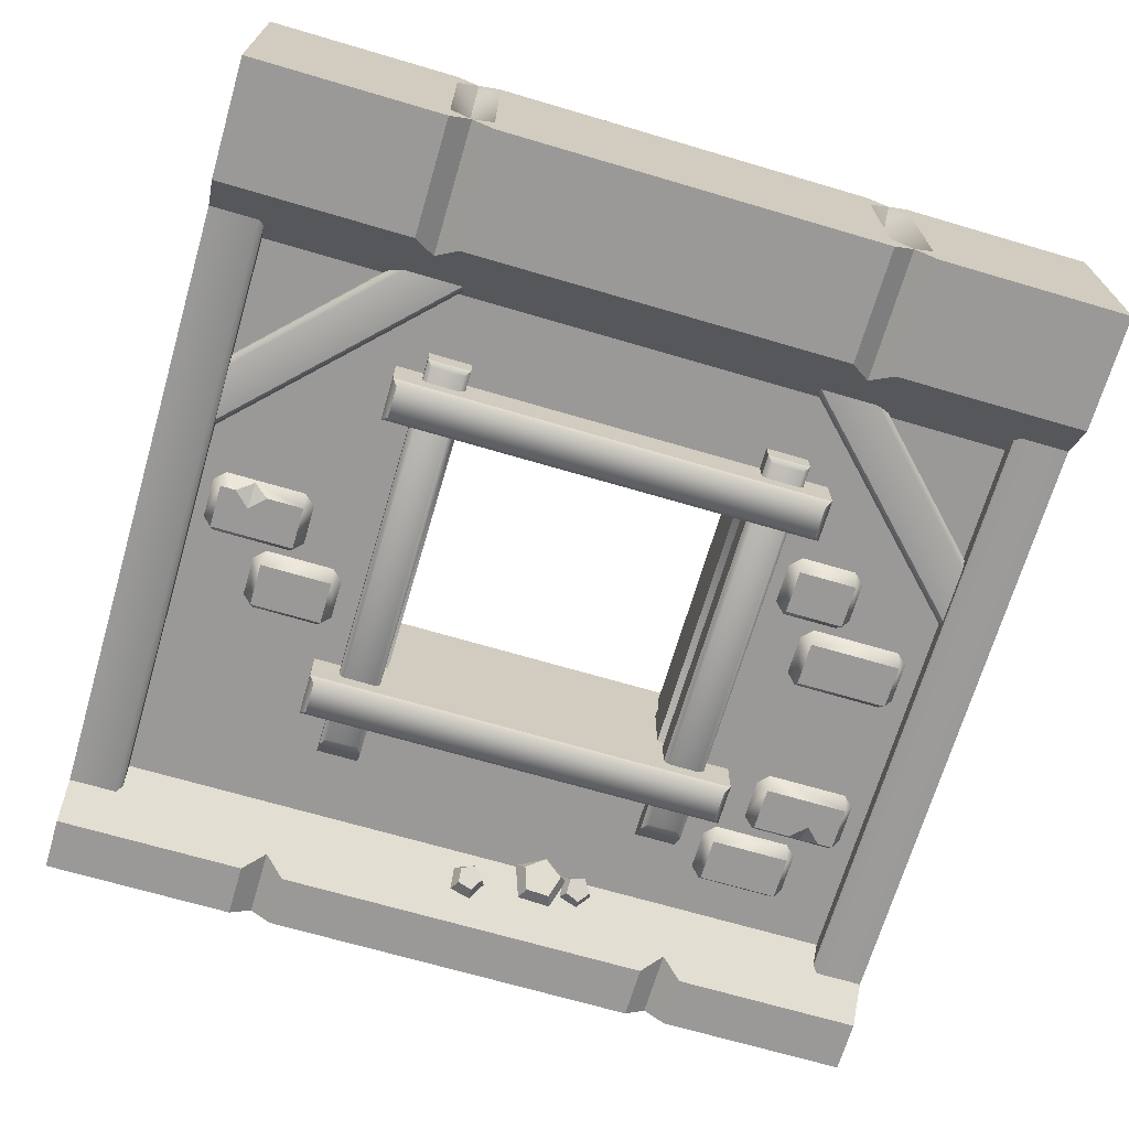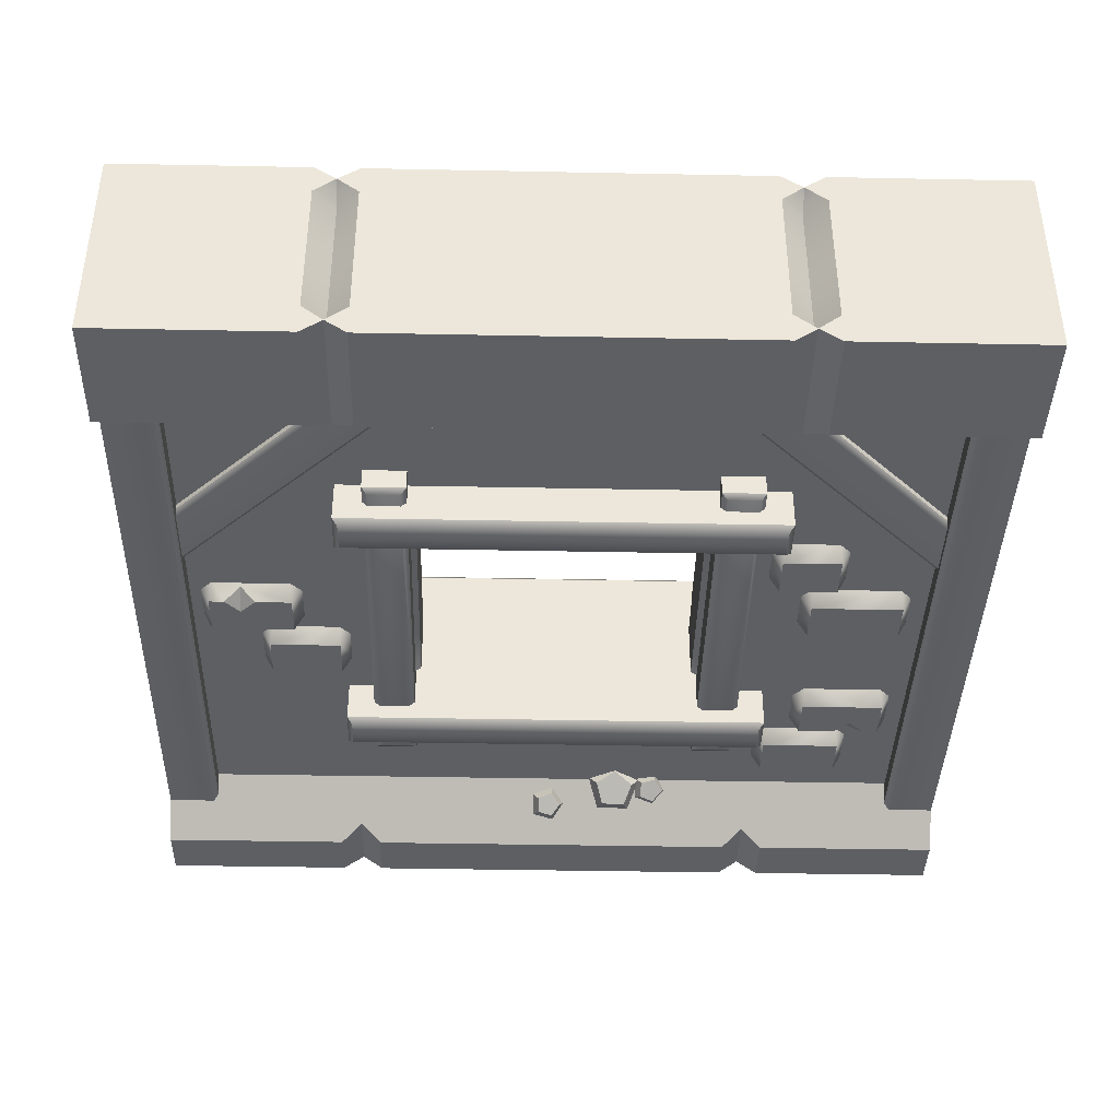
<metadata>
{"format":"obj","ext":"obj","renderer":"f3d","projection":"perspective","resolution":1024,"background":"white","views":[{"elev":-69.0,"azim":163.6,"up":"+Z"},{"elev":-39.8,"azim":178.6,"up":"+Z"}]}
</metadata>
<code>
o wall_window_open_scaffold
v 2 0.5 0.25
v -2 0.5 0.25
v -0.8693 2.793 -0.25
v -0.6767 2.636 -0.1399
v -0.8693 1.077 0.25
v -0.6767 1.261 0.1399
v 0.6768 1.261 0.1399
v 0.8694 1.077 0.25
v -0.6767 1.261 -0.1399
v -0.8693 1.077 -0.25
v 0.8694 1.077 -0.25
v 0.6768 1.261 -0.1399
v -0.6767 2.636 0.1399
v -0.8693 2.793 0.25
v 0.8693 2.793 0.25
v 0.6768 2.636 0.1399
v 0.6768 2.636 -0.1399
v 0.8693 2.793 -0.25
v -0.9 0.7927 0.1996
v -0.9 2.9 0.1996
v -0.7 0.7927 0.1996
v -0.7 2.9 0.1996
v -0.9 0.7927 -0.1996
v -0.9 2.9 -0.1996
v -0.7 0.7927 -0.1996
v -0.7 2.9 -0.1996
v 0.7 0.7927 0.1996
v 0.7 2.9 0.1996
v 0.9 0.7927 0.1996
v 0.9 2.9 0.1996
v 0.7 0.7927 -0.1996
v 0.7 2.9 -0.1996
v 0.9 0.7927 -0.1996
v 0.9 2.9 -0.1996
v -1.029 2.8 0.4473
v -1.004 2.775 0.4723
v 1.004 2.775 0.4723
v 1.029 2.8 0.4473
v -1.004 2.625 0.4723
v -1.029 2.6 0.4473
v 1.029 2.6 0.4473
v 1.004 2.625 0.4723
v -1.004 2.775 -0.4723
v -1.029 2.8 -0.4473
v 1.029 2.8 -0.4473
v 1.004 2.775 -0.4723
v -1.004 2.625 -0.4723
v -1.029 2.6 -0.4473
v 1.029 2.6 -0.4473
v 1.004 2.625 -0.4723
v -0.875 0.9655 0.3744
v -0.9 0.9212 0.3516
v -0.875 2.875 0.3744
v -0.9 2.9 0.3515
v -0.725 0.9655 0.3744
v -0.7 0.9212 0.3516
v -0.725 2.875 0.3744
v -0.7 2.9 0.3515
v -0.875 0.9655 -0.3744
v -0.9 0.9212 -0.3516
v -0.875 2.875 -0.3744
v -0.9 2.9 -0.3515
v -0.725 0.9655 -0.3744
v -0.7 0.9212 -0.3516
v -0.7 2.9 -0.3515
v -0.725 2.875 -0.3744
v 0.725 0.9655 0.3744
v 0.7 0.9212 0.3516
v 0.725 2.875 0.3744
v 0.7 2.9 0.3515
v 0.875 0.9655 0.3744
v 0.9 0.9212 0.3516
v 0.875 2.875 0.3744
v 0.9 2.9 0.3515
v 0.725 0.9655 -0.3744
v 0.7 0.9212 -0.3516
v 0.725 2.875 -0.3744
v 0.7 2.9 -0.3515
v 0.875 0.9655 -0.3744
v 0.9 0.9212 -0.3516
v 0.9 2.9 -0.3515
v 0.875 2.875 -0.3744
v -1.029 1.3 0.4473
v -1.004 1.275 0.4723
v 1.004 1.275 0.4723
v 1.029 1.3 0.4473
v -1.004 1.125 0.4723
v -1.029 1.1 0.4473
v 1.029 1.1 0.4473
v 1.004 1.125 0.4723
v -1.004 1.275 -0.4723
v -1.029 1.3 -0.4473
v 1.029 1.3 -0.4473
v 1.004 1.275 -0.4723
v -1.004 1.125 -0.4723
v -1.029 1.1 -0.4473
v 1.029 1.1 -0.4473
v 1.004 1.125 -0.4723
v 2 0 -0.5
v -2 0 -0.5
v -2 0 0.5
v 2 0 0.5
v 2 0.25 -0.5
v -2 0.25 -0.5
v -2 0.25 0.5
v 2 0.25 0.5
v -2 3.2 -0.25
v -2 0.5 -0.25
v 2 0.5 -0.25
v -2 3.2 0.25
v 2 3.2 -0.25
v 0.9 0 -0.5
v 1.1 0 -0.5
v 1 0 -0.4293
v -1.1 0 -0.5
v -0.9 0 -0.5
v -1 0 -0.4293
v -0.9 0 0.5
v -1.1 0 0.5
v -1 0 0.4293
v 1.1 0 0.5
v 0.9 0 0.5
v 1 0 0.4293
v 1.1 0.25 -0.5
v 0.9 0.25 -0.5
v 1 0.3207 -0.4293
v -0.9 0.25 -0.5
v -1.1 0.25 -0.5
v -1 0.3207 -0.4293
v -1.1 0.25 0.5
v -0.9 0.25 0.5
v -1 0.3207 0.4293
v 0.9 0.25 0.5
v 1.1 0.25 0.5
v 1 0.3207 0.4293
v -1.653 2.047 0.3298
v -1.653 1.842 0.3298
v -1.262 2.047 0.3298
v -1.262 1.842 0.3298
v -1.213 1.851 0.2388
v -1.272 1.792 0.2388
v -1.644 1.792 0.2388
v -1.703 1.851 0.2388
v -1.703 2.038 0.2388
v -1.644 2.097 0.2388
v -1.272 2.097 0.2388
v -1.213 2.038 0.2388
v -1.504 2.097 0.2388
v -1.508 1.973 0.3298
v -1.434 2.047 0.3298
v -1.505 2.082 0.2656
v -1.581 2.047 0.3298
v 1.626 1.074 0.3298
v 1.626 1.279 0.3298
v 1.23 1.074 0.3298
v 1.23 1.279 0.3298
v 1.18 1.27 0.2388
v 1.239 1.329 0.2388
v 1.617 1.329 0.2388
v 1.676 1.27 0.2388
v 1.676 1.083 0.2388
v 1.617 1.024 0.2388
v 1.239 1.024 0.2388
v 1.18 1.083 0.2388
v 1.477 1.024 0.2388
v 1.481 1.147 0.3298
v 1.408 1.074 0.3298
v 1.478 1.039 0.2656
v 1.554 1.074 0.3298
v -1.435 1.713 0.2388
v -1.376 1.772 0.2388
v -1.058 1.772 0.2388
v -0.9985 1.713 0.2388
v -0.9985 1.527 0.2388
v -1.058 1.468 0.2388
v -1.376 1.468 0.2388
v -1.435 1.527 0.2388
v -1.385 1.517 0.3298
v -1.385 1.722 0.3298
v -1.048 1.517 0.3298
v -1.048 1.722 0.3298
v 0.9725 2.384 0.2388
v 1.031 2.443 0.2388
v 1.288 2.443 0.2388
v 1.347 2.384 0.2388
v 1.347 2.197 0.2388
v 1.288 2.138 0.2388
v 1.031 2.138 0.2388
v 0.9725 2.197 0.2388
v 1.022 2.188 0.3298
v 1.022 2.393 0.3298
v 1.297 2.188 0.3298
v 1.297 2.393 0.3298
v 1.139 2.053 0.2388
v 1.198 2.112 0.2388
v 1.616 2.112 0.2388
v 1.675 2.053 0.2388
v 1.675 1.866 0.2388
v 1.616 1.807 0.2388
v 1.198 1.807 0.2388
v 1.139 1.866 0.2388
v 1.189 1.857 0.3298
v 1.189 2.062 0.3298
v 1.625 1.857 0.3298
v 1.625 2.062 0.3298
v 1.014 0.9354 0.2388
v 1.073 0.9943 0.2388
v 1.431 0.9943 0.2388
v 1.49 0.9354 0.2388
v 1.49 0.7487 0.2388
v 1.431 0.6898 0.2388
v 1.073 0.6898 0.2388
v 1.014 0.7487 0.2388
v 1.064 0.7397 0.3298
v 1.064 0.9444 0.3298
v 1.44 0.7397 0.3298
v 1.44 0.9444 0.3298
v 1.653 2.047 -0.3298
v 1.653 1.842 -0.3298
v 1.262 2.047 -0.3298
v 1.262 1.842 -0.3298
v 1.213 1.851 -0.2388
v 1.272 1.792 -0.2388
v 1.644 1.792 -0.2388
v 1.703 1.851 -0.2388
v 1.703 2.038 -0.2388
v 1.644 2.097 -0.2388
v 1.272 2.097 -0.2388
v 1.213 2.038 -0.2388
v 1.504 2.097 -0.2388
v 1.508 1.973 -0.3298
v 1.434 2.047 -0.3298
v 1.505 2.082 -0.2656
v 1.581 2.047 -0.3298
v -1.626 1.074 -0.3298
v -1.626 1.279 -0.3298
v -1.23 1.074 -0.3298
v -1.23 1.279 -0.3298
v -1.18 1.27 -0.2388
v -1.239 1.329 -0.2388
v -1.617 1.329 -0.2388
v -1.676 1.27 -0.2388
v -1.676 1.083 -0.2388
v -1.617 1.024 -0.2388
v -1.239 1.024 -0.2388
v -1.18 1.083 -0.2388
v -1.477 1.024 -0.2388
v -1.481 1.147 -0.3298
v -1.408 1.074 -0.3298
v -1.478 1.039 -0.2656
v -1.554 1.074 -0.3298
v 1.435 1.713 -0.2388
v 1.376 1.772 -0.2388
v 1.058 1.772 -0.2388
v 0.9985 1.713 -0.2388
v 0.9985 1.527 -0.2388
v 1.058 1.468 -0.2388
v 1.376 1.468 -0.2388
v 1.435 1.527 -0.2388
v 1.385 1.517 -0.3298
v 1.385 1.722 -0.3298
v 1.048 1.517 -0.3298
v 1.048 1.722 -0.3298
v -0.9725 2.384 -0.2388
v -1.031 2.443 -0.2388
v -1.288 2.443 -0.2388
v -1.347 2.384 -0.2388
v -1.347 2.197 -0.2388
v -1.288 2.138 -0.2388
v -1.031 2.138 -0.2388
v -0.9725 2.197 -0.2388
v -1.022 2.188 -0.3298
v -1.022 2.393 -0.3298
v -1.297 2.188 -0.3298
v -1.297 2.393 -0.3298
v -1.139 2.053 -0.2388
v -1.198 2.112 -0.2388
v -1.616 2.112 -0.2388
v -1.675 2.053 -0.2388
v -1.675 1.866 -0.2388
v -1.616 1.807 -0.2388
v -1.198 1.807 -0.2388
v -1.139 1.866 -0.2388
v -1.189 1.857 -0.3298
v -1.189 2.062 -0.3298
v -1.625 1.857 -0.3298
v -1.625 2.062 -0.3298
v -1.014 0.9354 -0.2388
v -1.073 0.9943 -0.2388
v -1.431 0.9943 -0.2388
v -1.49 0.9354 -0.2388
v -1.49 0.7487 -0.2388
v -1.431 0.6898 -0.2388
v -1.073 0.6898 -0.2388
v -1.014 0.7487 -0.2388
v -1.064 0.7397 -0.3298
v -1.064 0.9444 -0.3298
v -1.44 0.7397 -0.3298
v -1.44 0.9444 -0.3298
v -0.1657 0.4837 -0.2104
v -0.2302 0.539 -0.299
v -0.3272 0.5603 -0.1354
v -0.3247 0.5838 -0.2551
v -0.4787 0.4718 -0.2184
v -0.4133 0.532 -0.3037
v -0.4108 0.3406 -0.3447
v -0.3736 0.4552 -0.3775
v -0.2174 0.3479 -0.3398
v -0.2605 0.4595 -0.3747
v -0.4204 0.488 -0.2117
v -0.4645 0.5332 -0.293
v -0.5403 0.5059 -0.1861
v -0.5346 0.5437 -0.2781
v -0.604 0.4195 -0.2487
v -0.5719 0.4931 -0.3147
v -0.5235 0.3483 -0.313
v -0.5248 0.4515 -0.3523
v -0.4101 0.3906 -0.2901
v -0.4584 0.4762 -0.3389
v 0.1179 0.4216 -0.2838
v 0.07374 0.4772 -0.3584
v 0.002065 0.4482 -0.2491
v 0.00598 0.4928 -0.338
v -0.0733 0.3735 -0.3137
v -0.03811 0.4491 -0.3758
v -0.004049 0.3007 -0.3884
v 0.002403 0.4065 -0.4195
v 0.1141 0.3304 -0.3699
v 0.07153 0.4239 -0.4087
v 0.5036 0.488 0.2117
v 0.4596 0.5332 0.293
v 0.3838 0.5059 0.1861
v 0.3895 0.5437 0.2781
v 0.3201 0.4195 0.2487
v 0.3522 0.4931 0.3147
v 0.4005 0.3483 0.313
v 0.3993 0.4515 0.3523
v 0.514 0.3906 0.2901
v 0.4656 0.4762 0.3389
v 0.8872 0.4613 0.1895
v 0.8377 0.536 0.2734
v 0.7178 0.5293 0.1244
v 0.7385 0.5758 0.2352
v 0.5788 0.4663 0.2442
v 0.6572 0.5389 0.3054
v 0.6623 0.3593 0.3834
v 0.7061 0.4763 0.3868
v 0.8529 0.3563 0.3496
v 0.8176 0.4745 0.367
v 0.7122 0.3614 0.3243
v 0.6389 0.4536 0.3586
v 0.6809 0.4792 0.1737
v 0.6206 0.5226 0.2704
v 0.4909 0.4755 0.1343
v 0.5094 0.5204 0.2474
v 0.4048 0.3554 0.2606
v 0.4591 0.4502 0.3213
v 0.5416 0.2848 0.3781
v 0.5391 0.4089 0.39
v 2 0.4 0.35
v 2 3.3 0.35
v 1.75 0.5 0.25
v 1.75 3.2 0.25
v 2 3.2 0.25
v 2 0.5 0.25
v 1.775 0.4 0.35
v 1.75 0.425 0.325
v 1.75 3.275 0.325
v 1.775 3.3 0.35
v 1.793 2.261 0.25
v 0.7861 3.268 0.25
v 1.793 2.603 0.25
v 1.128 3.268 0.25
v 1.793 2.603 0.275
v 1.793 2.567 0.3
v 1.793 2.296 0.3
v 1.793 2.261 0.275
v 0.7861 3.268 0.275
v 0.8214 3.268 0.3
v 1.092 3.268 0.3
v 1.128 3.268 0.275
v 2 0.4 -0.35
v 2 3.3 -0.35
v 1.75 0.5 -0.25
v 1.75 3.2 -0.25
v 2 3.2 -0.25
v 2 0.5 -0.25
v 1.775 0.4 -0.35
v 1.75 0.425 -0.325
v 1.75 3.275 -0.325
v 1.775 3.3 -0.35
v 1.793 2.261 -0.25
v 0.7861 3.268 -0.25
v 1.793 2.603 -0.25
v 1.128 3.268 -0.25
v 1.793 2.603 -0.275
v 1.793 2.567 -0.3
v 1.793 2.296 -0.3
v 1.793 2.261 -0.275
v 0.7861 3.268 -0.275
v 0.8214 3.268 -0.3
v 1.092 3.268 -0.3
v 1.128 3.268 -0.275
v -2 0.4 0.35
v -2 3.3 0.35
v -1.75 0.5 0.25
v -1.75 3.2 0.25
v -2 3.2 0.25
v -2 0.5 0.25
v -1.775 0.4 0.35
v -1.75 0.425 0.325
v -1.75 3.275 0.325
v -1.775 3.3 0.35
v -1.793 2.261 0.25
v -0.7861 3.268 0.25
v -1.793 2.603 0.25
v -1.128 3.268 0.25
v -1.793 2.603 0.275
v -1.793 2.567 0.3
v -1.793 2.296 0.3
v -1.793 2.261 0.275
v -0.7861 3.268 0.275
v -0.8214 3.268 0.3
v -1.092 3.268 0.3
v -1.128 3.268 0.275
v -2 0.4 -0.35
v -2 3.3 -0.35
v -1.75 0.5 -0.25
v -1.75 3.2 -0.25
v -2 3.2 -0.25
v -2 0.5 -0.25
v -1.775 0.4 -0.35
v -1.75 0.425 -0.325
v -1.75 3.275 -0.325
v -1.775 3.3 -0.35
v -1.793 2.261 -0.25
v -0.7861 3.268 -0.25
v -1.793 2.603 -0.25
v -1.128 3.268 -0.25
v -1.793 2.603 -0.275
v -1.793 2.567 -0.3
v -1.793 2.296 -0.3
v -1.793 2.261 -0.275
v -0.7861 3.268 -0.275
v -0.8214 3.268 -0.3
v -1.092 3.268 -0.3
v -1.128 3.268 -0.275
v 2 3.2 0.25
v 2 4 -0.5
v -2 4 -0.5
v -2 4 0.5
v 2 4 0.5
v 2 3.45 -0.5
v -2 3.45 -0.5
v -2 3.45 0.5
v 2 3.45 0.5
v -1.1 4 -0.5
v -0.9 4 -0.5
v -1 4 -0.4293
v 0.9 4 -0.5
v 1.1 4 -0.5
v 1 4 -0.4293
v 1.1 4 0.5
v 0.9 4 0.5
v 1 4 0.4293
v -0.9 4 0.5
v -1.1 4 0.5
v -1 4 0.4293
v 0.9 3.45 -0.5
v 1.1 3.45 -0.5
v 1 3.379 -0.4293
v -1.1 3.45 -0.5
v -0.9 3.45 -0.5
v -1 3.379 -0.4293
v -0.9 3.45 0.5
v -1.1 3.45 0.5
v -1 3.379 0.4293
v 1.1 3.45 0.5
v 0.9 3.45 0.5
v 1 3.379 0.4293
v -0.9 4 0.35
v -0.9 4 -0.35
v -1 3.9 -0.35
v -1 3.9 0.35
v -1.1 4 -0.35
v -1.1 4 0.35
v 1.1 4 0.35
v 1.1 4 -0.35
v 1 3.9 -0.35
v 1 3.9 0.35
v 0.9 4 -0.35
v 0.9 4 0.35
f 10 11 109 108
f 8 5 2 1
f 1 109 111 448
f 108 2 110 107
f 16 13 4 17
f 7 16 17 12
f 6 7 12 9
f 14 15 448 110
f 15 8 1 448
f 11 18 111 109
f 5 14 110 2
f 18 3 107 111
f 3 10 108 107
f 4 9 10 3
f 16 7 8 15
f 14 5 6 13
f 18 11 12 17
f 5 8 7 6
f 9 12 11 10
f 13 16 15 14
f 3 18 17 4
f 13 6 9 4
f 45 38 41 49
f 48 40 35 44
f 43 46 50 47
f 19 21 56 52
f 44 35 38 45
f 49 41 40 48
f 55 57 53 51
f 19 20 22 21
f 60 64 25 23
f 22 20 54 58
f 52 54 20 19
f 21 22 58 56
f 59 61 66 63
f 65 62 24 26
f 27 29 72 68
f 25 26 24 23
f 23 24 62 60
f 64 65 26 25
f 71 73 69 67
f 27 28 30 29
f 76 80 33 31
f 30 28 70 74
f 68 70 28 27
f 29 30 74 72
f 75 77 82 79
f 81 78 32 34
f 87 90 85 84
f 33 34 32 31
f 31 32 78 76
f 80 81 34 33
f 93 86 89 97
f 96 88 83 92
f 91 94 98 95
f 92 83 86 93
f 97 89 88 96
f 36 37 38 35
f 42 39 40 41
f 35 40 39 36
f 41 38 37 42
f 46 43 44 45
f 48 44 43 47
f 45 49 50 46
f 49 48 47 50
f 51 53 54 52
f 57 55 56 58
f 52 56 55 51
f 58 54 53 57
f 61 59 60 62
f 64 60 59 63
f 62 65 66 61
f 65 64 63 66
f 67 69 70 68
f 73 71 72 74
f 68 72 71 67
f 74 70 69 73
f 77 75 76 78
f 80 76 75 79
f 78 81 82 77
f 81 80 79 82
f 84 85 86 83
f 90 87 88 89
f 83 88 87 84
f 89 86 85 90
f 94 91 92 93
f 96 92 91 95
f 93 97 98 94
f 97 96 95 98
f 39 42 37 36
f 122 133 131 118
f 135 132 131 133
f 129 126 125 127
f 116 127 125 112
f 100 104 128 115
f 119 130 105 101
f 2 105 130 132
f 102 106 134 121
f 109 103 124 126
f 127 116 117 129
f 129 117 115 128
f 124 113 114 126
f 126 114 112 125
f 133 122 123 135
f 135 123 121 134
f 130 119 120 132
f 132 120 118 131
f 113 124 103 99
f 2 132 135 1
f 106 1 135 134
f 109 126 129 108
f 104 108 129 128
f 106 103 109 1
f 102 99 103 106
f 105 2 108 104
f 101 105 104 100
f 152 149 151
f 138 147 146
f 139 140 147 138
f 136 144 143 137
f 136 145 144
f 141 140 139
f 143 142 137
f 139 149 137
f 139 138 150 149
f 151 148 145
f 146 148 151
f 149 150 151
f 136 137 149 152
f 138 146 151 150
f 152 151 145 136
f 169 166 168
f 155 164 163
f 156 157 164 155
f 153 161 160 154
f 153 162 161
f 158 157 156
f 160 159 154
f 137 142 141 139
f 156 155 167 166
f 168 165 162
f 163 165 168
f 166 167 168
f 154 159 158 156
f 153 154 166 169
f 155 163 168 167
f 169 168 162 153
f 156 166 154
f 180 181 179 178
f 178 179 170 177
f 180 178 176 175
f 181 180 174 173
f 179 181 172 171
f 176 178 177
f 179 171 170
f 174 180 175
f 181 173 172
f 192 193 191 190
f 190 191 182 189
f 192 190 188 187
f 193 192 186 185
f 191 193 184 183
f 188 190 189
f 191 183 182
f 186 192 187
f 193 185 184
f 204 205 203 202
f 202 203 194 201
f 204 202 200 199
f 205 204 198 197
f 203 205 196 195
f 200 202 201
f 203 195 194
f 198 204 199
f 205 197 196
f 216 217 215 214
f 214 215 206 213
f 216 214 212 211
f 217 216 210 209
f 215 217 208 207
f 212 214 213
f 215 207 206
f 210 216 211
f 217 209 208
f 234 231 233
f 220 229 228
f 221 222 229 220
f 218 226 225 219
f 218 227 226
f 223 222 221
f 225 224 219
f 221 231 219
f 221 220 232 231
f 233 230 227
f 228 230 233
f 231 232 233
f 218 219 231 234
f 220 228 233 232
f 234 233 227 218
f 251 248 250
f 237 246 245
f 238 239 246 237
f 235 243 242 236
f 235 244 243
f 240 239 238
f 242 241 236
f 219 224 223 221
f 238 237 249 248
f 250 247 244
f 245 247 250
f 248 249 250
f 236 241 240 238
f 235 236 248 251
f 237 245 250 249
f 251 250 244 235
f 238 248 236
f 262 263 261 260
f 260 261 252 259
f 262 260 258 257
f 263 262 256 255
f 261 263 254 253
f 258 260 259
f 261 253 252
f 256 262 257
f 263 255 254
f 274 275 273 272
f 272 273 264 271
f 274 272 270 269
f 275 274 268 267
f 273 275 266 265
f 270 272 271
f 273 265 264
f 268 274 269
f 275 267 266
f 286 287 285 284
f 284 285 276 283
f 286 284 282 281
f 287 286 280 279
f 285 287 278 277
f 282 284 283
f 285 277 276
f 280 286 281
f 287 279 278
f 298 299 297 296
f 296 297 288 295
f 298 296 294 293
f 299 298 292 291
f 297 299 290 289
f 294 296 295
f 297 289 288
f 292 298 293
f 299 291 290
f 300 301 303 302
f 302 303 305 304
f 304 305 307 306
f 301 309 307
f 306 307 309 308
f 308 309 301 300
f 310 311 313 312
f 312 313 315 314
f 314 315 317 316
f 311 319 317 315
f 316 317 319 318
f 318 319 311 310
f 320 321 323 322
f 322 323 325 324
f 324 325 327 326
f 321 329 327
f 326 327 329 328
f 328 329 321 320
f 330 332 333 331
f 332 334 335 333
f 334 336 337 335
f 333 335 337
f 336 338 339 337
f 338 330 331 339
f 340 342 343 341
f 342 344 345 343
f 344 346 347 345
f 345 347 349 341
f 346 348 349 347
f 348 340 341 349
f 350 352 353 351
f 352 354 355 353
f 354 356 357 355
f 355 357 359 351
f 356 358 359 357
f 358 350 351 359
f 367 368 363 362
f 360 361 369 366
f 360 365 364 361
f 366 369 368 367
f 380 379 376 375
f 372 373 381 374
f 377 378 371 370
f 376 379 378 377
f 380 375 374 381
f 389 384 385 390
f 382 388 391 383
f 382 383 386 387
f 388 389 390 391
f 402 397 398 401
f 394 396 403 395
f 399 392 393 400
f 398 399 400 401
f 402 403 396 397
f 411 406 407 412
f 404 410 413 405
f 404 405 408 409
f 410 411 412 413
f 424 419 420 423
f 416 418 425 417
f 421 414 415 422
f 420 421 422 423
f 424 425 418 419
f 433 434 429 428
f 426 427 435 432
f 426 431 430 427
f 432 435 434 433
f 446 445 442 441
f 438 439 447 440
f 443 444 437 436
f 442 445 444 443
f 446 441 440 447
f 452 463 478 456
f 488 449 461
f 474 473 469 471
f 480 479 475 477
f 110 448 480 477
f 464 466 475 479
f 474 107 454 472
f 448 456 478 480
f 455 110 477 476
f 450 457 472 454
f 482 491 460 458
f 461 449 453 470
f 458 460 469 473
f 467 451 455 476
f 453 111 471 470
f 464 479 480 465
f 465 480 478 463
f 467 476 477 468
f 468 477 475 466
f 458 473 474 459
f 459 474 472 457
f 461 470 471 462
f 462 471 469 460
f 450 485 457
f 111 107 474 471
f 455 454 107 110
f 455 451 450 454
f 456 448 111 453
f 456 453 449 452
f 451 467 486
f 451 486 485 450
f 490 489 491 492
f 487 488 489 490
f 484 483 485 486
f 481 482 483 484
f 466 464 492 481
f 481 492 491 482
f 463 452 487
f 487 452 449 488
f 462 460 491
f 461 462 488
f 489 488 462
f 464 465 492
f 465 463 487
f 490 492 465
f 468 466 481
f 467 468 486
f 484 486 468
f 459 457 485
f 458 459 482
f 483 482 459
f 487 490 465
f 491 489 462
f 481 484 468
f 485 483 459
f 331 333 337 339
f 353 355 351
f 343 345 341
f 323 321 327 325
f 303 301 307 305
f 313 311 315

</code>
